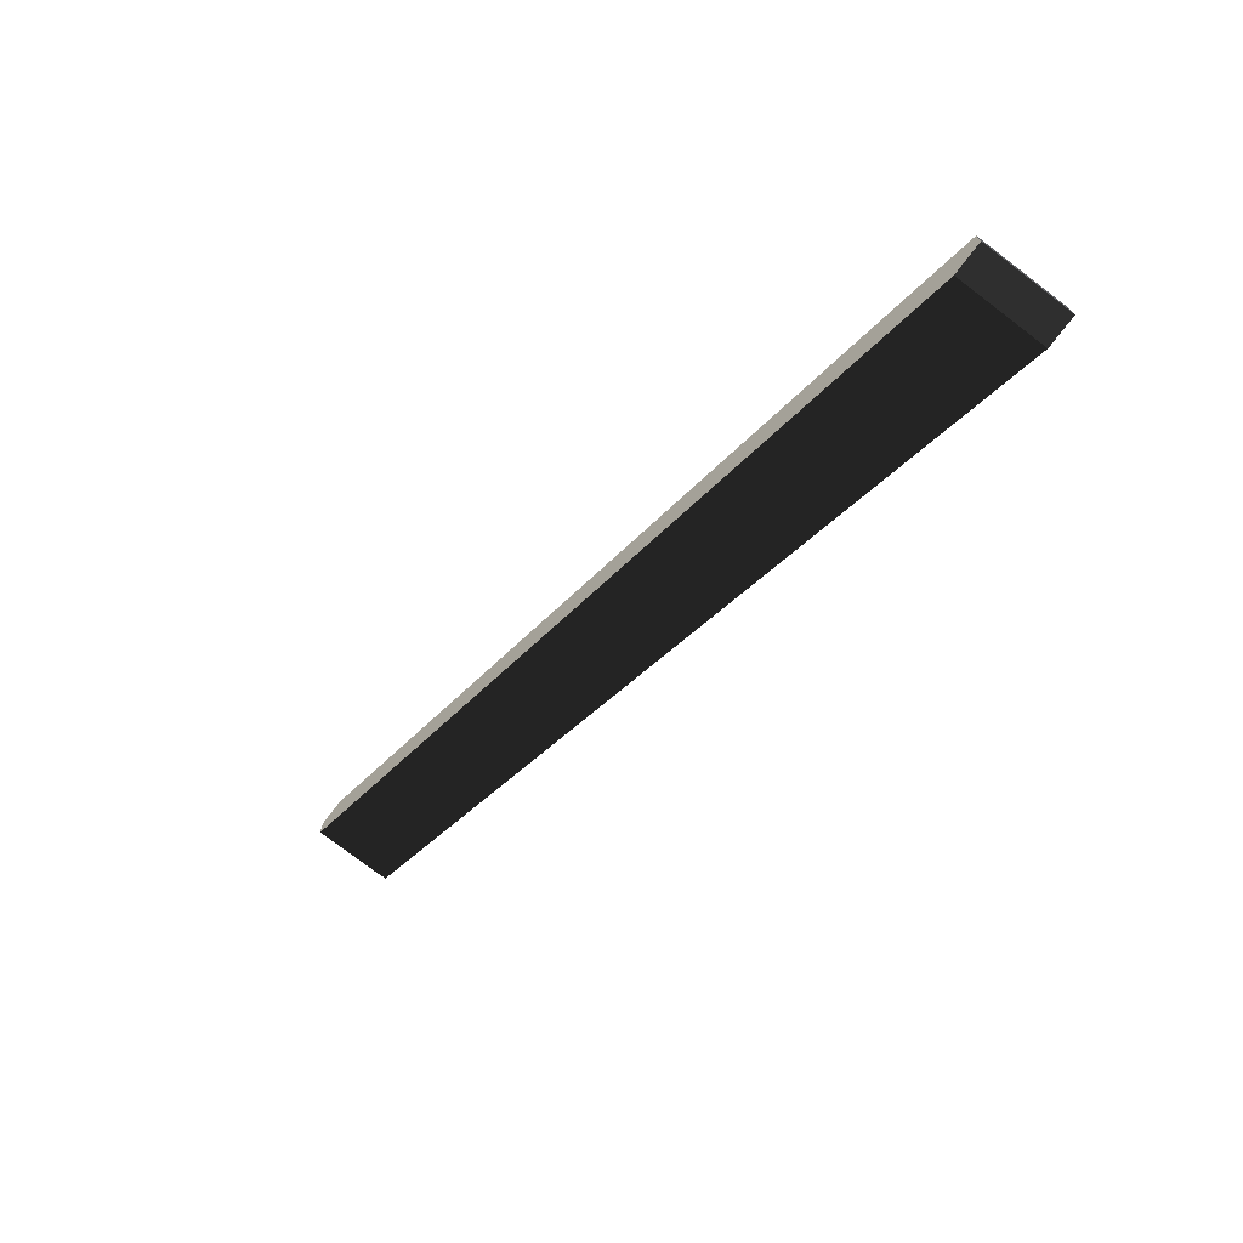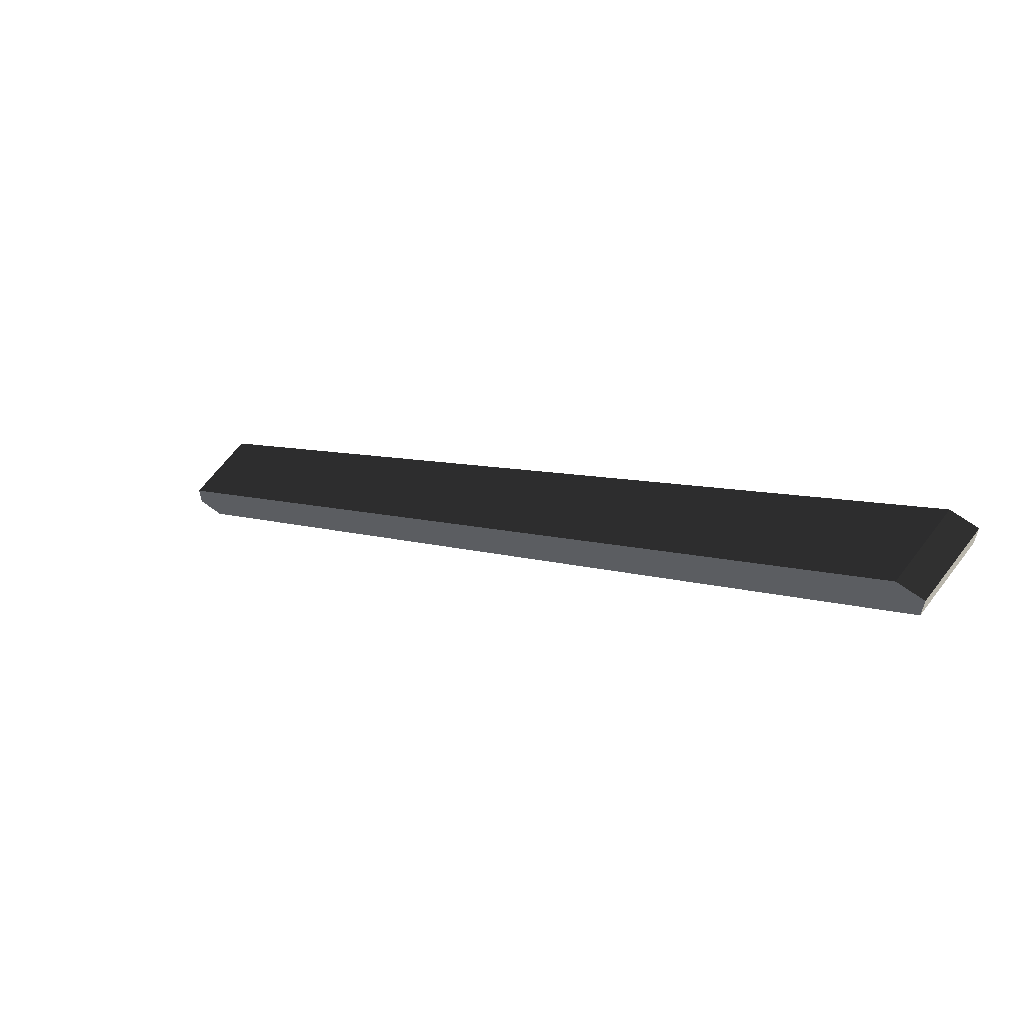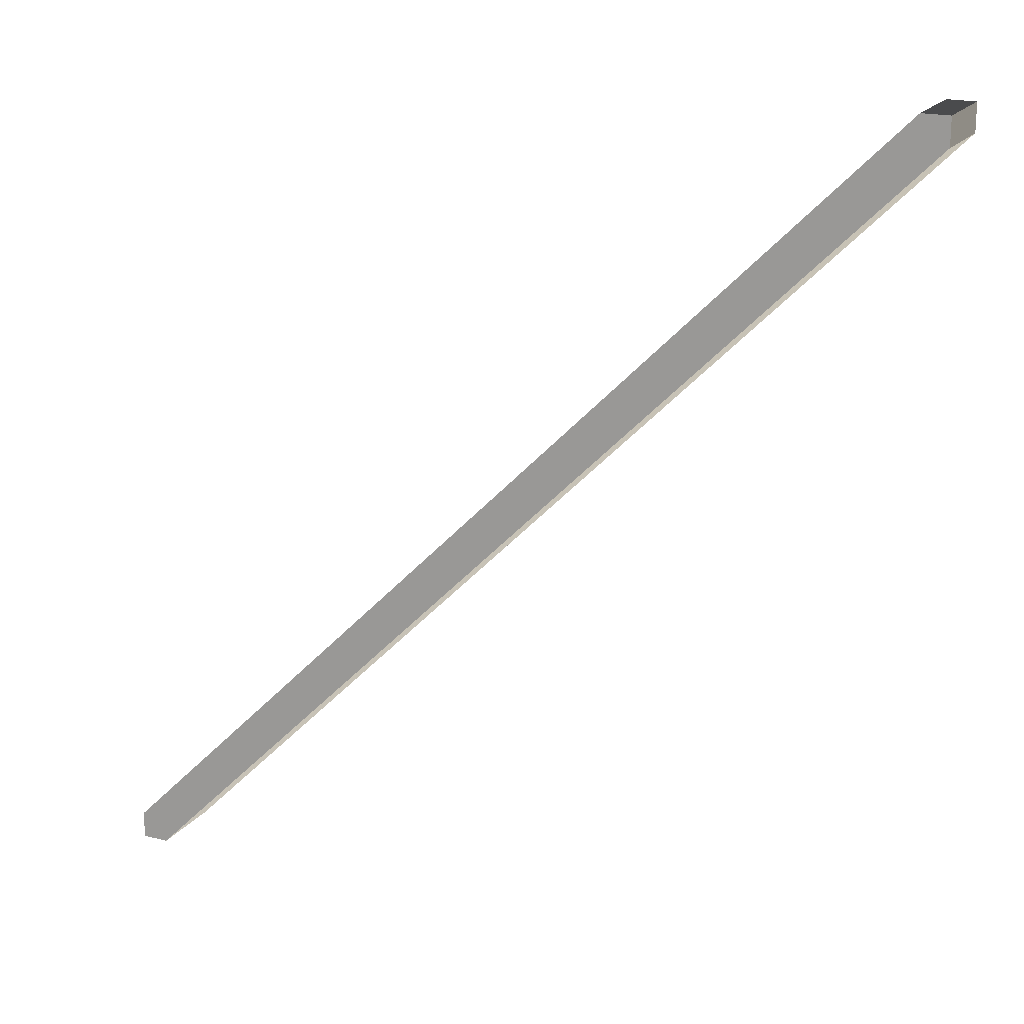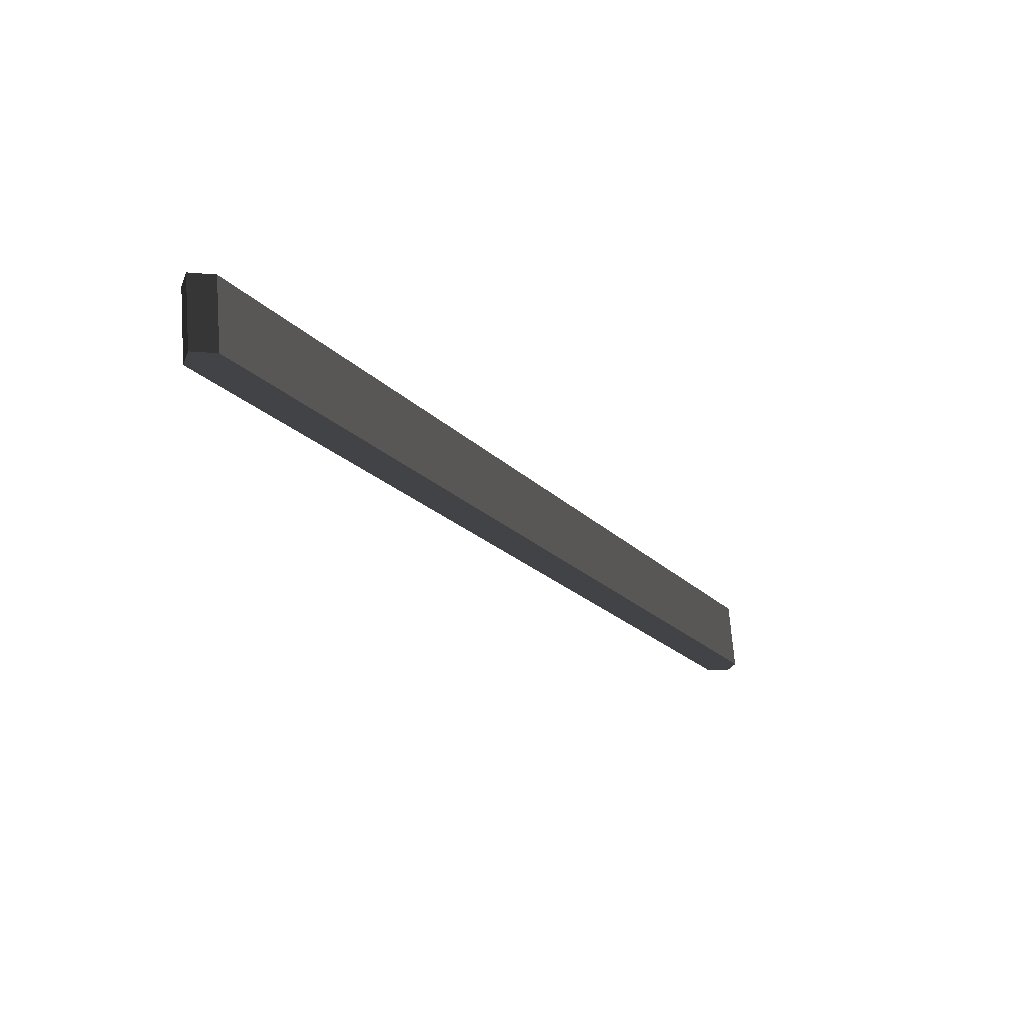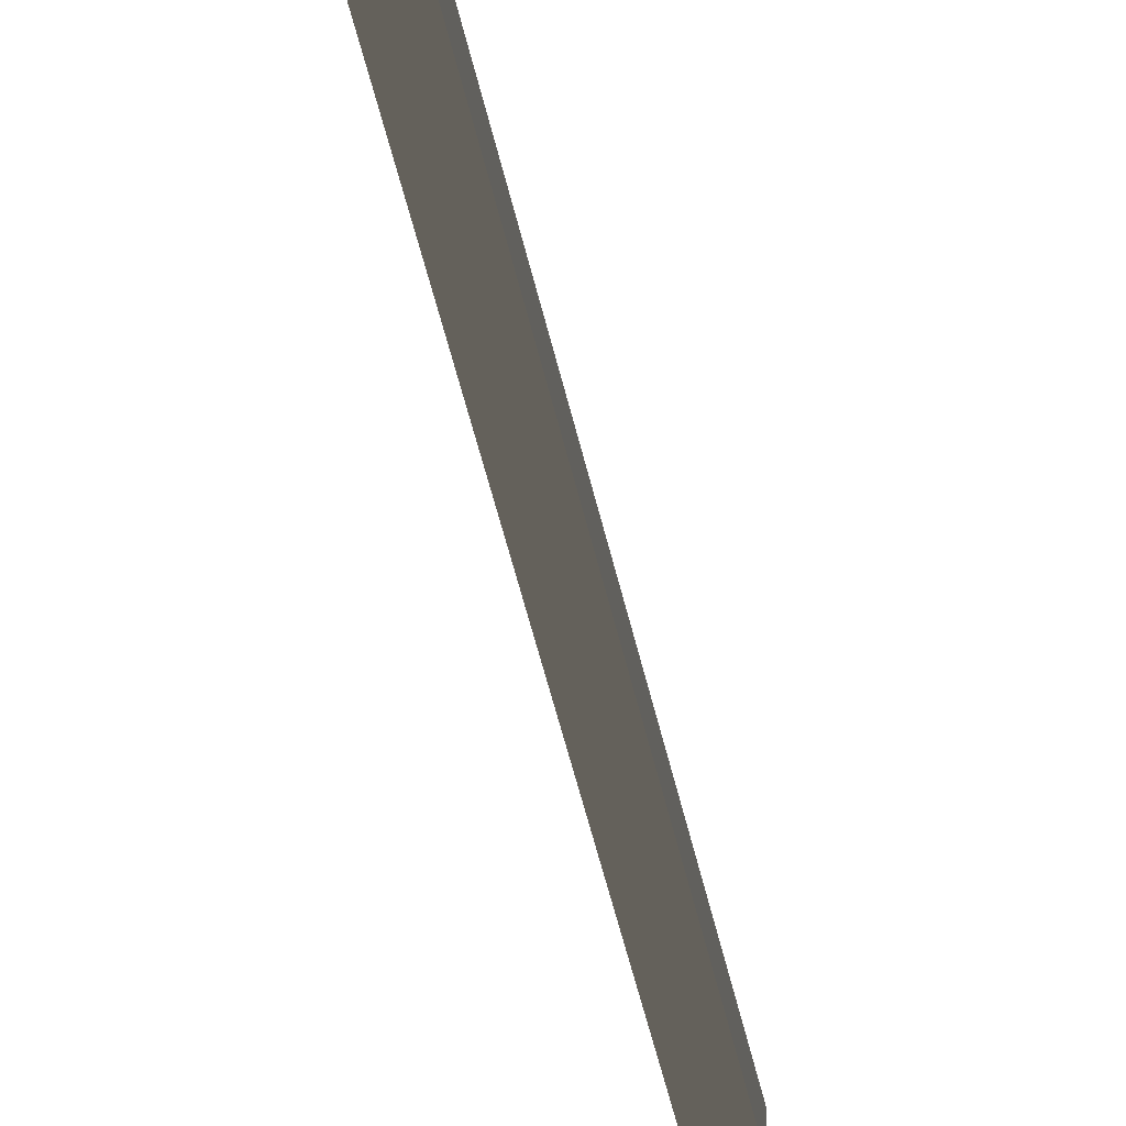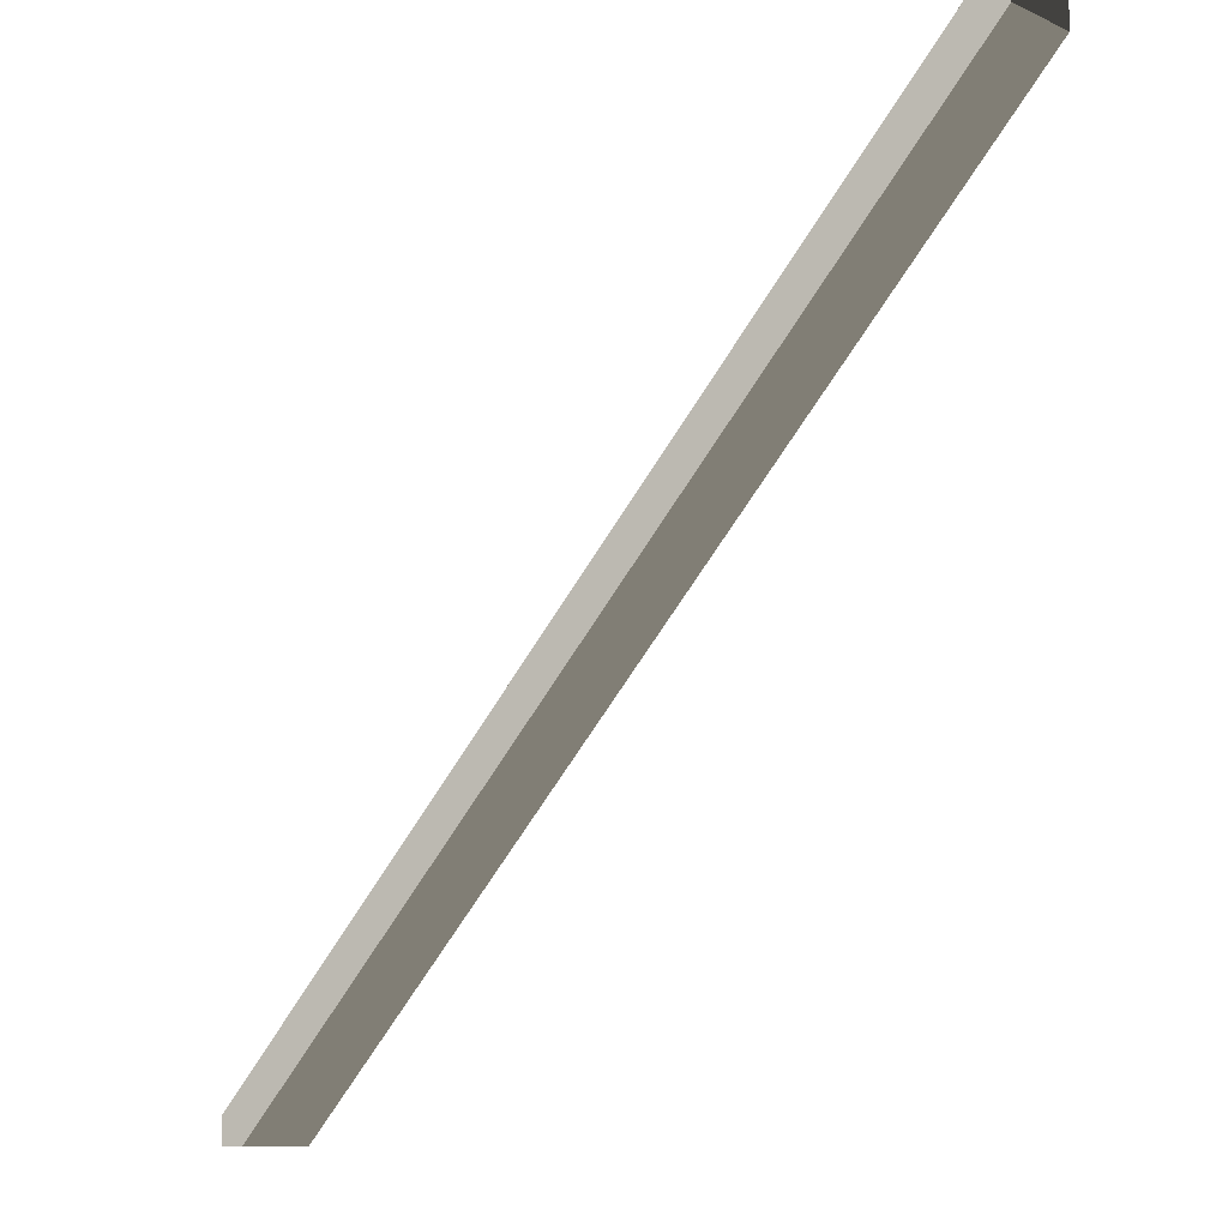
<metadata>
{"format":"obj","ext":"obj","renderer":"f3d","projection":"perspective","resolution":1024,"background":"white","views":[{"elev":-75.2,"azim":37.6,"up":"+Y"},{"elev":63.7,"azim":-158.1,"up":"+Y"},{"elev":19.1,"azim":-169.2,"up":"+Y"},{"elev":-7.3,"azim":72.7,"up":"+Z"},{"elev":-24.1,"azim":-83.2,"up":"+Y"},{"elev":-10.4,"azim":-153.1,"up":"+Y"}]}
</metadata>
<code>
o Diagonal_beam_5x10cm_1__225779__temp_Diagonal_beam_5x10cm_1__225779_.008
v -0.51 0.55 -0.0849
v -0.4842 0.55 -0.1815
v -0.5183 0.55 -0.1906
v -0.5442 0.55 -0.09405
v 0.5183 -0.5146 0.1906
v 0.5442 -0.5146 0.09405
v 0.5183 -0.55 0.1906
v 0.5442 -0.55 0.09405
v 0.5101 -0.55 0.0849
v 0.4842 -0.55 0.1815
v -0.5442 0.5146 -0.09405
v -0.5183 0.5146 -0.1906
f 1 2 3 4
f 5 6 2 1
f 6 5 7 8
f 9 8 7 10
f 11 12 9 10
f 5 11 10 7
f 11 5 1 4
f 3 12 11 4
f 9 12 6 8
f 6 12 3 2

</code>
